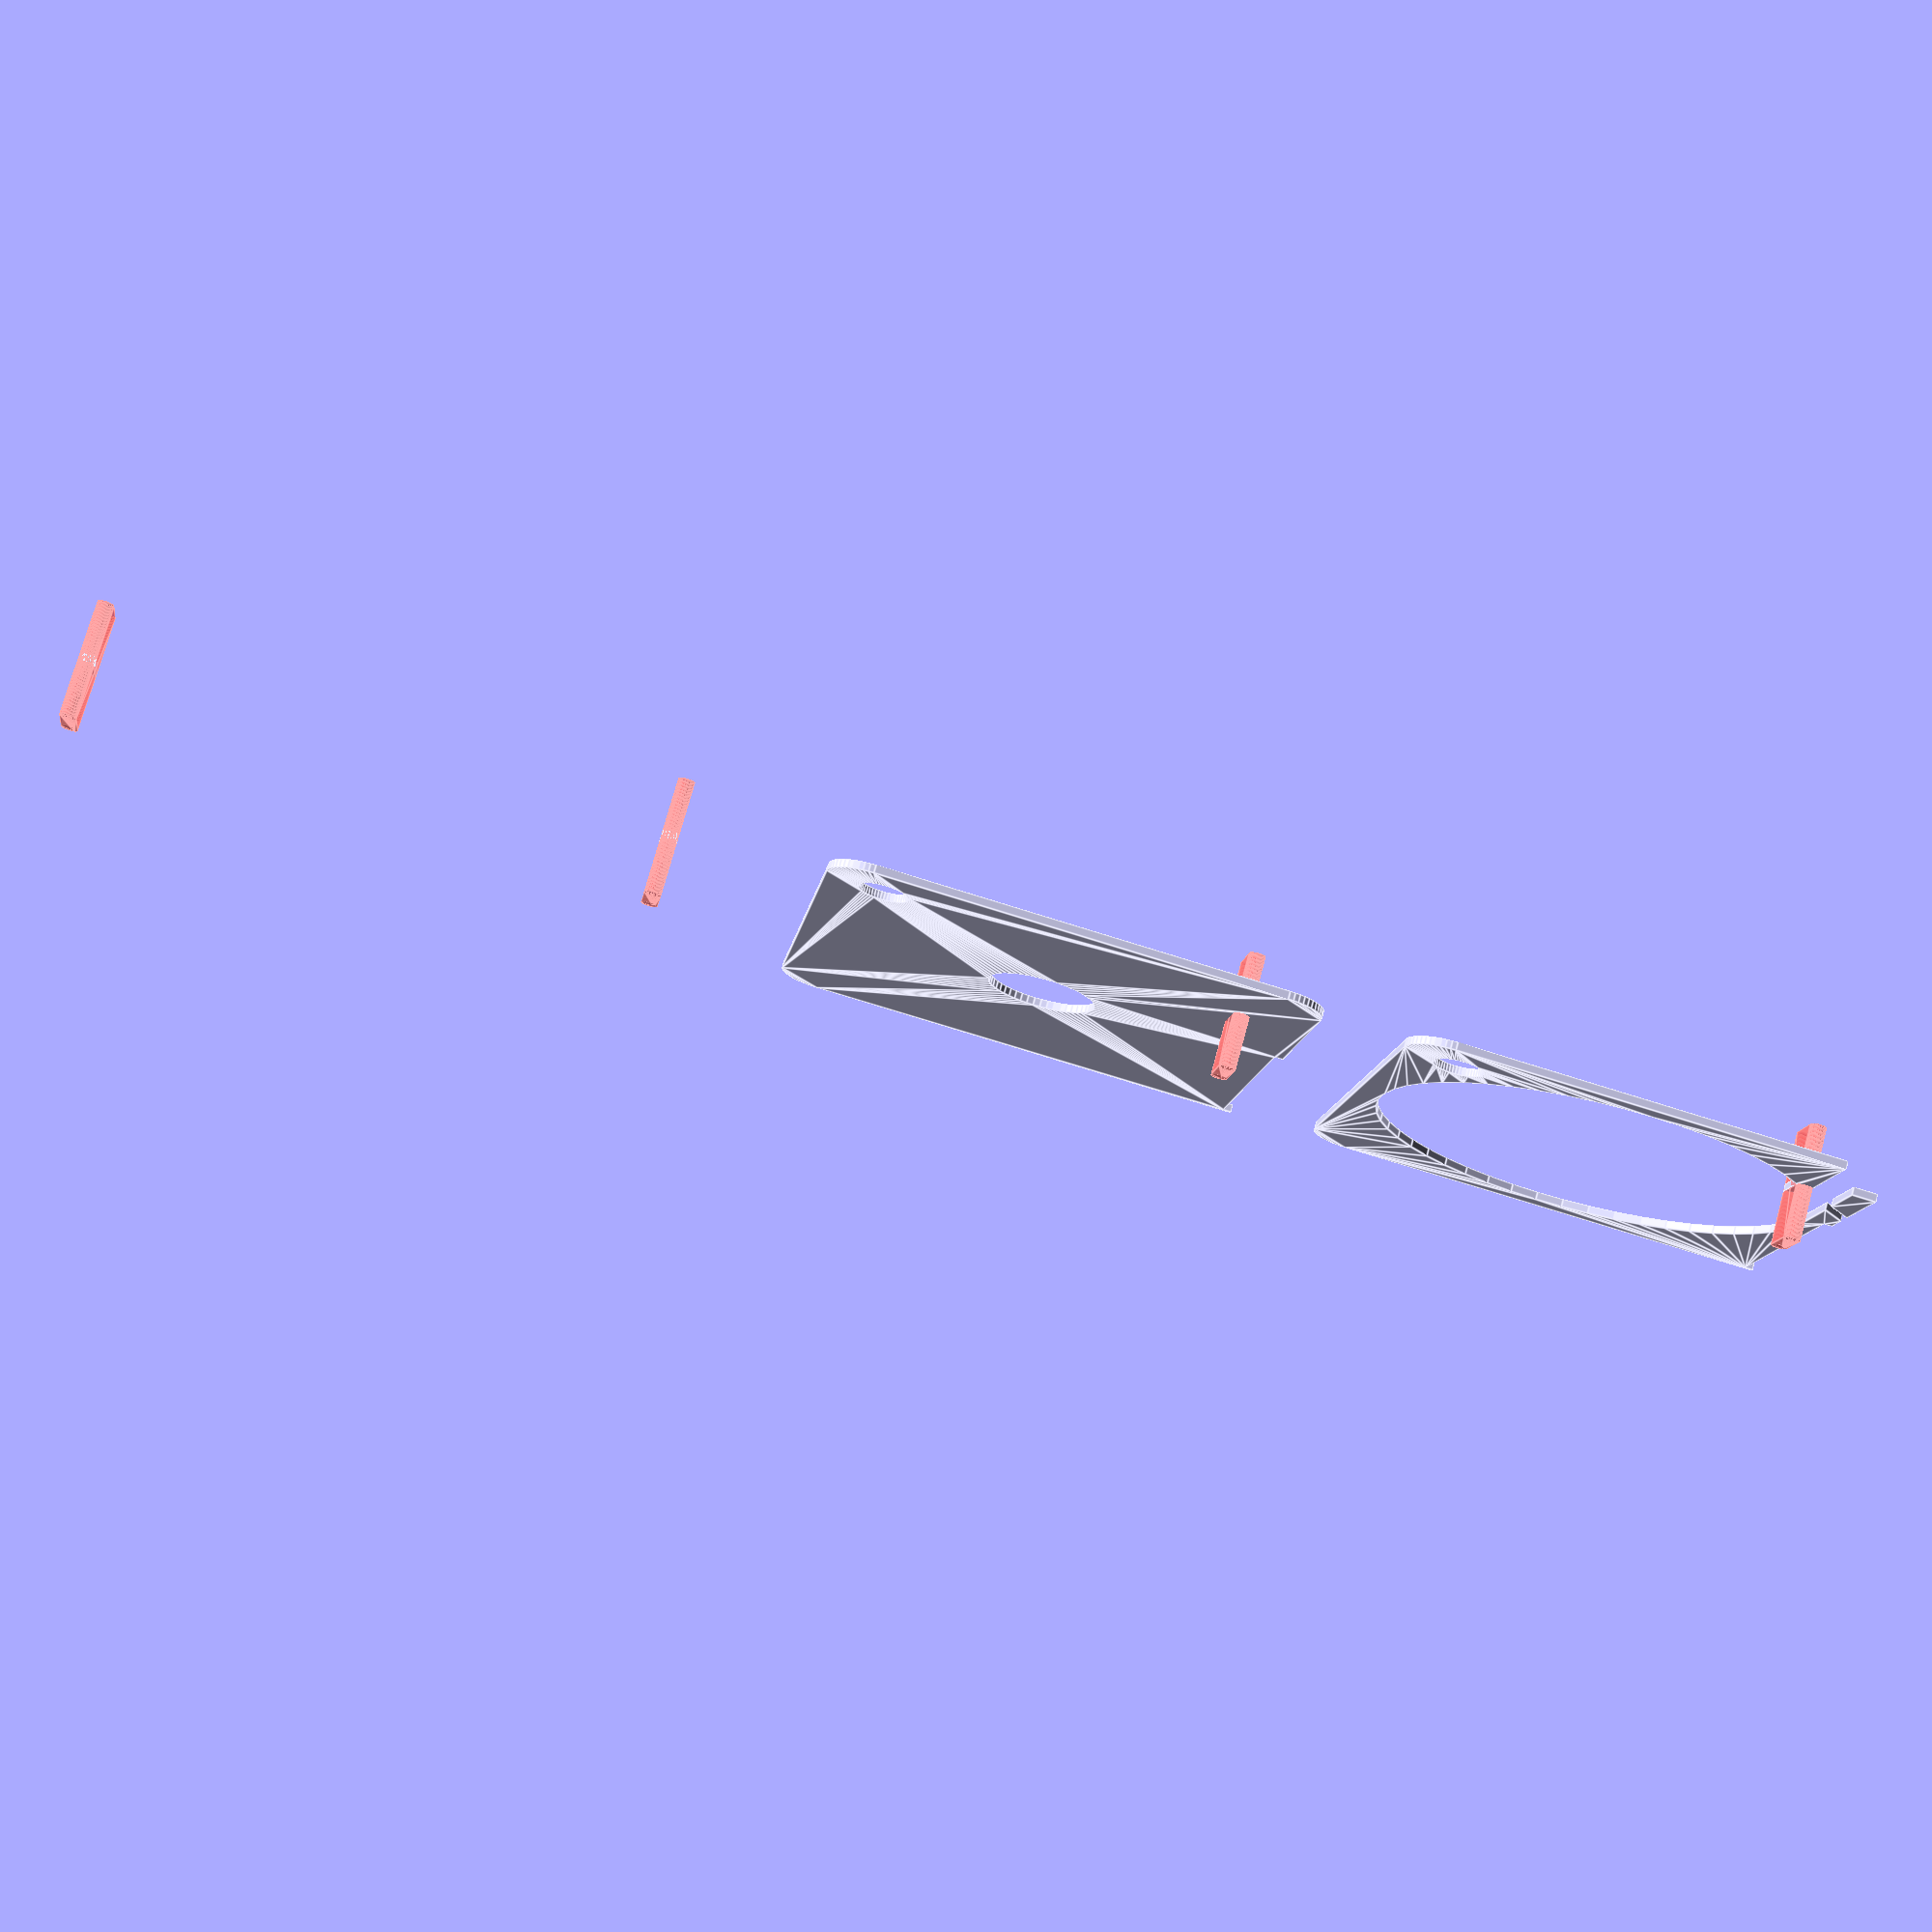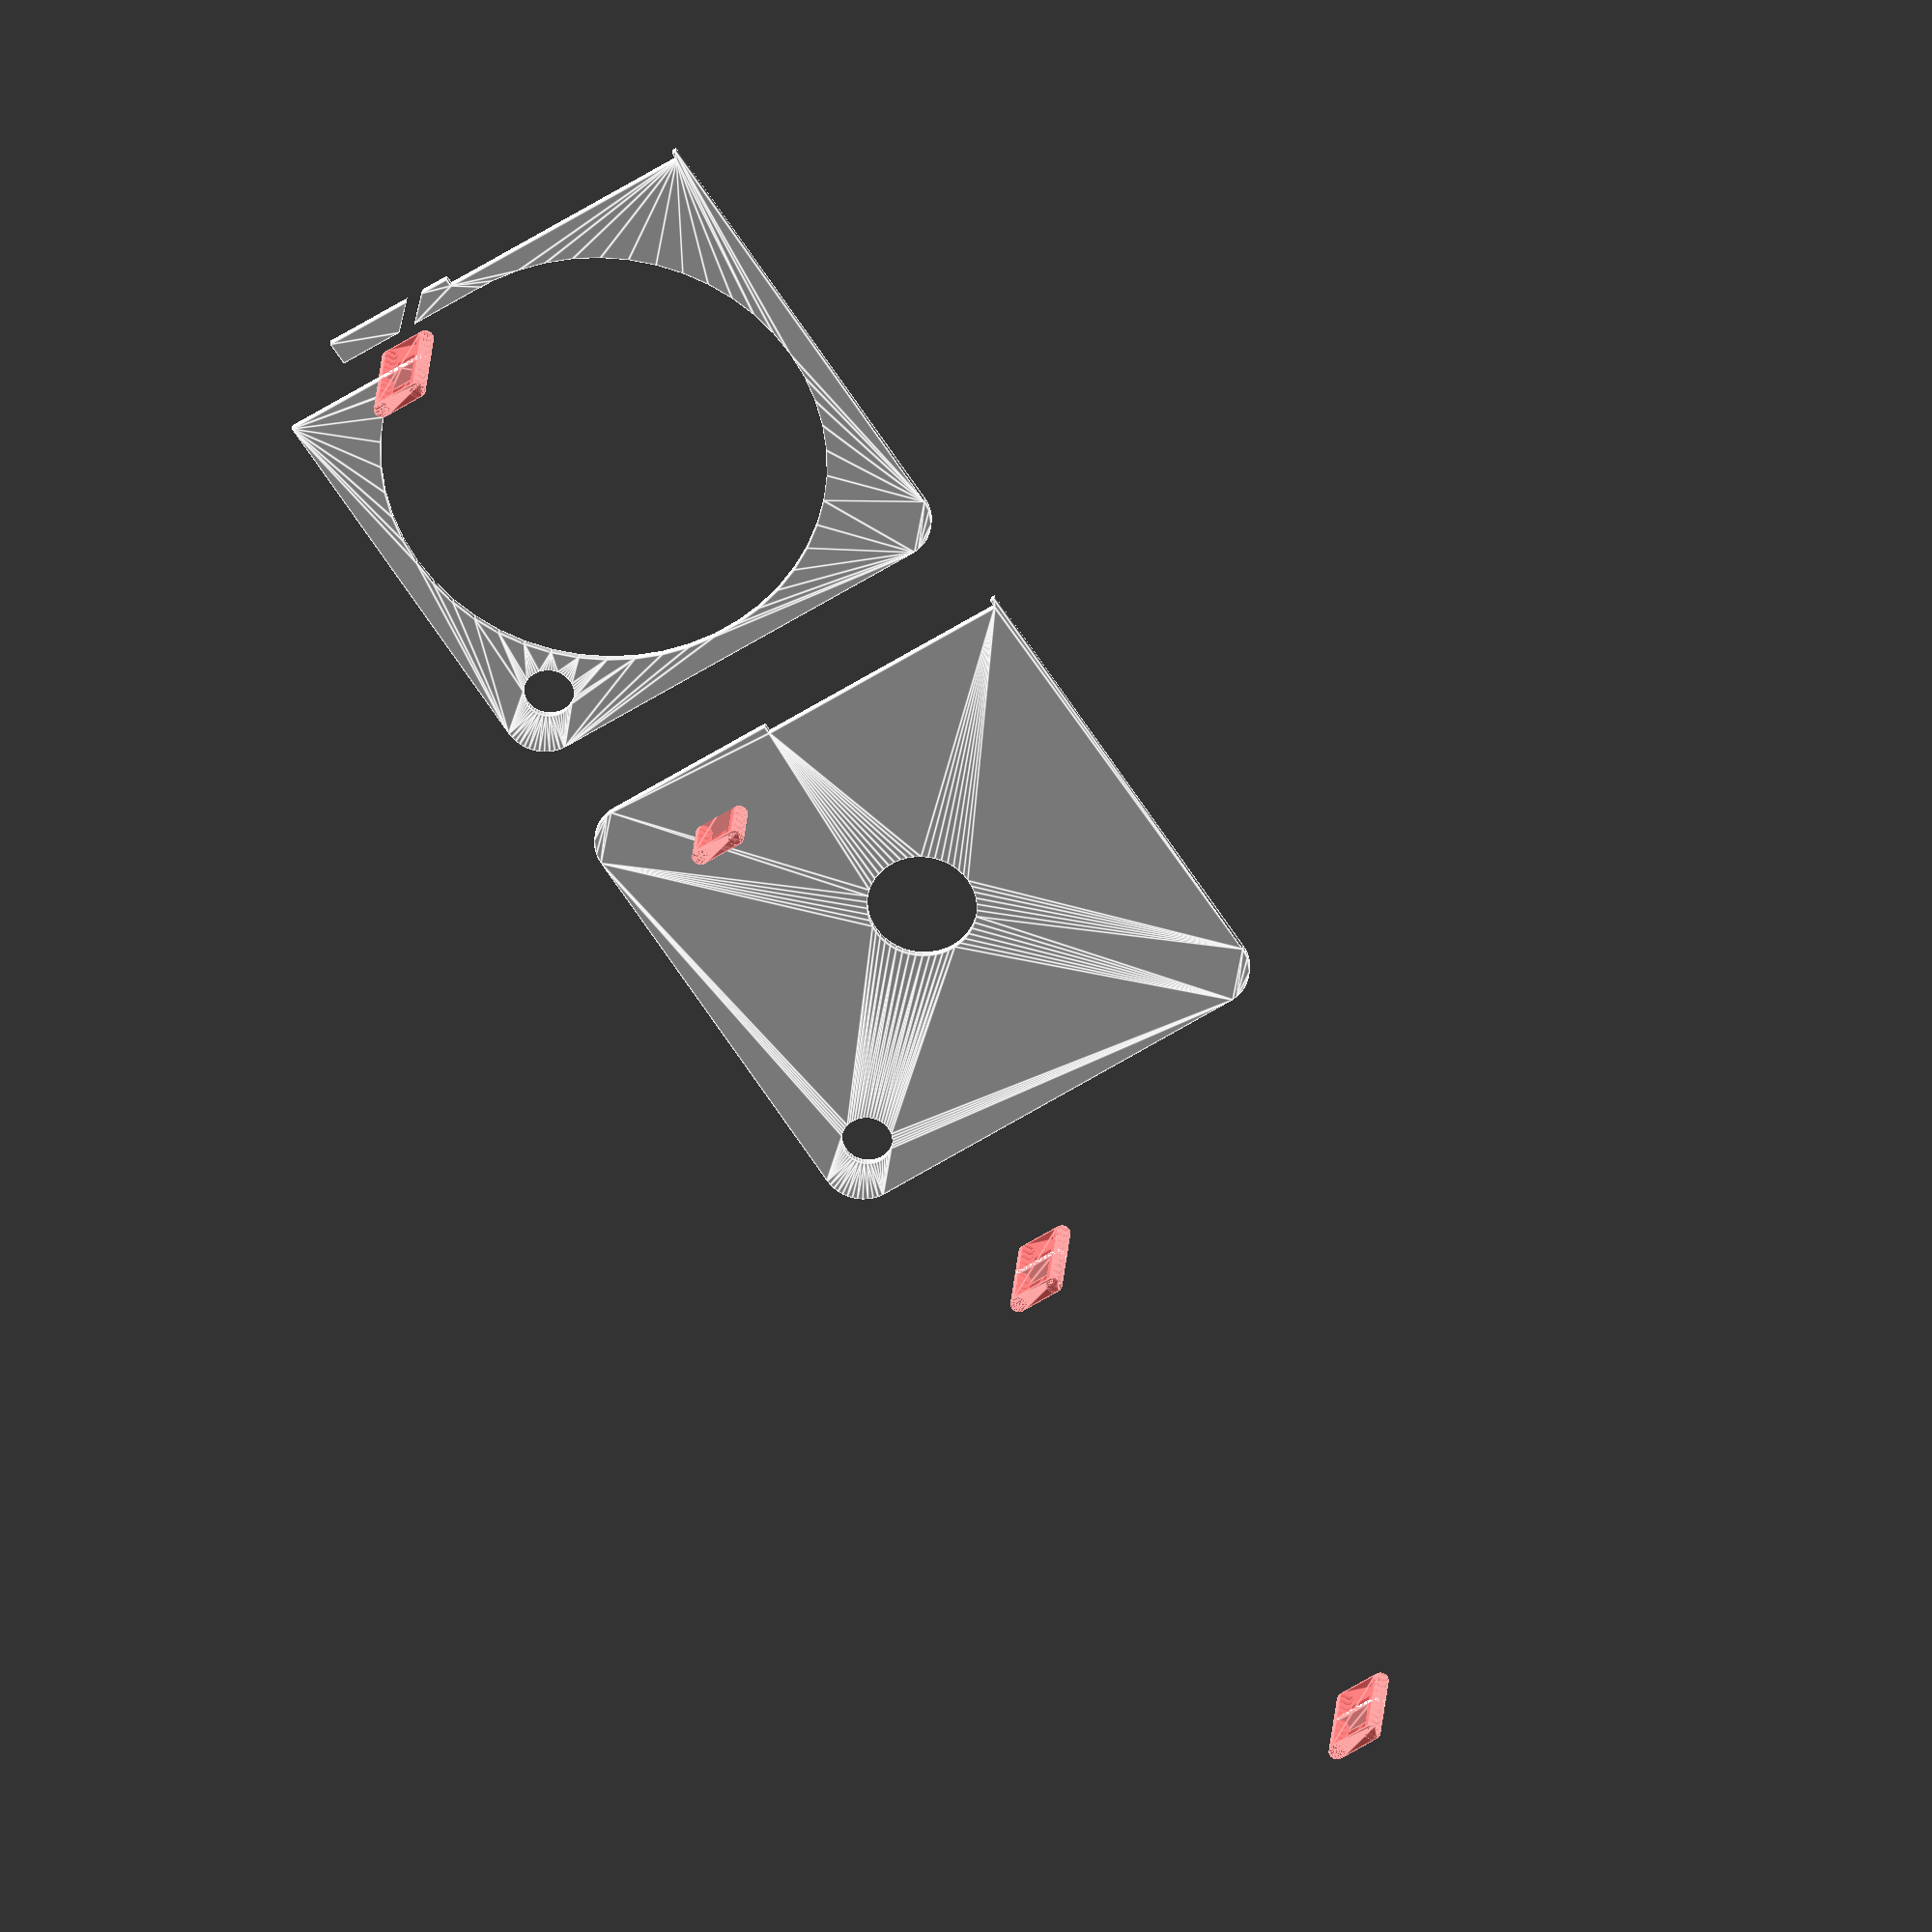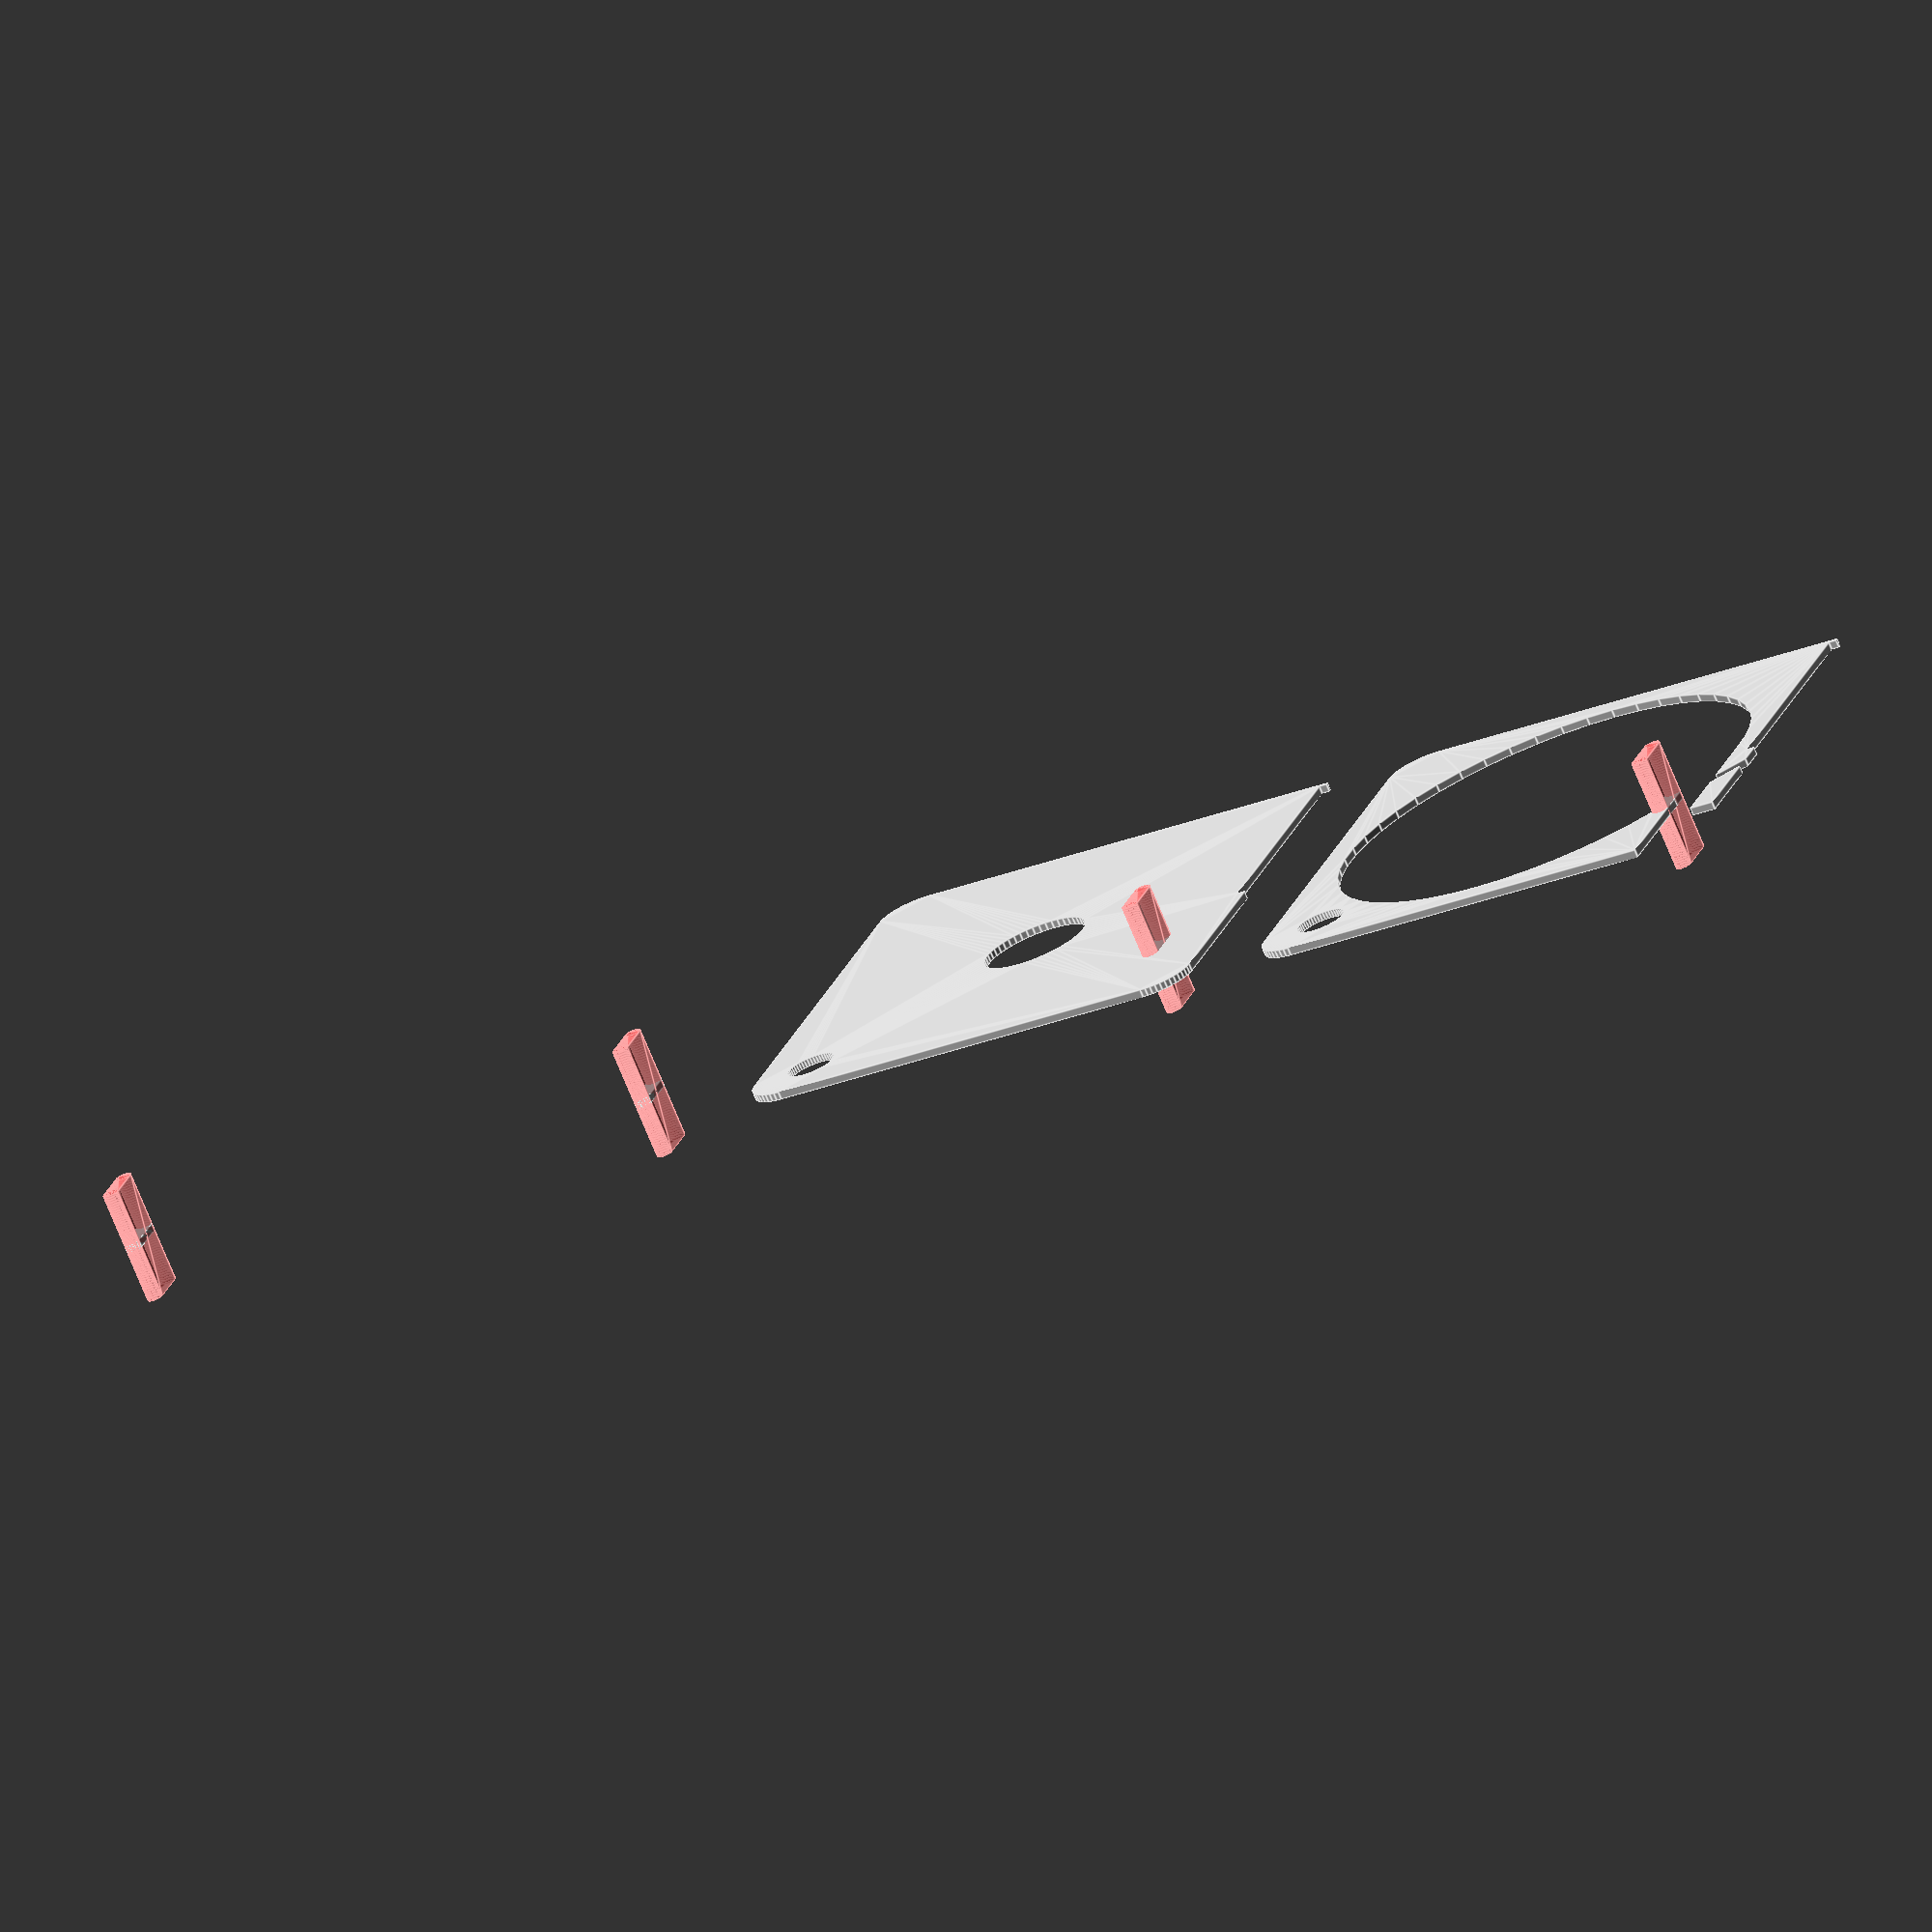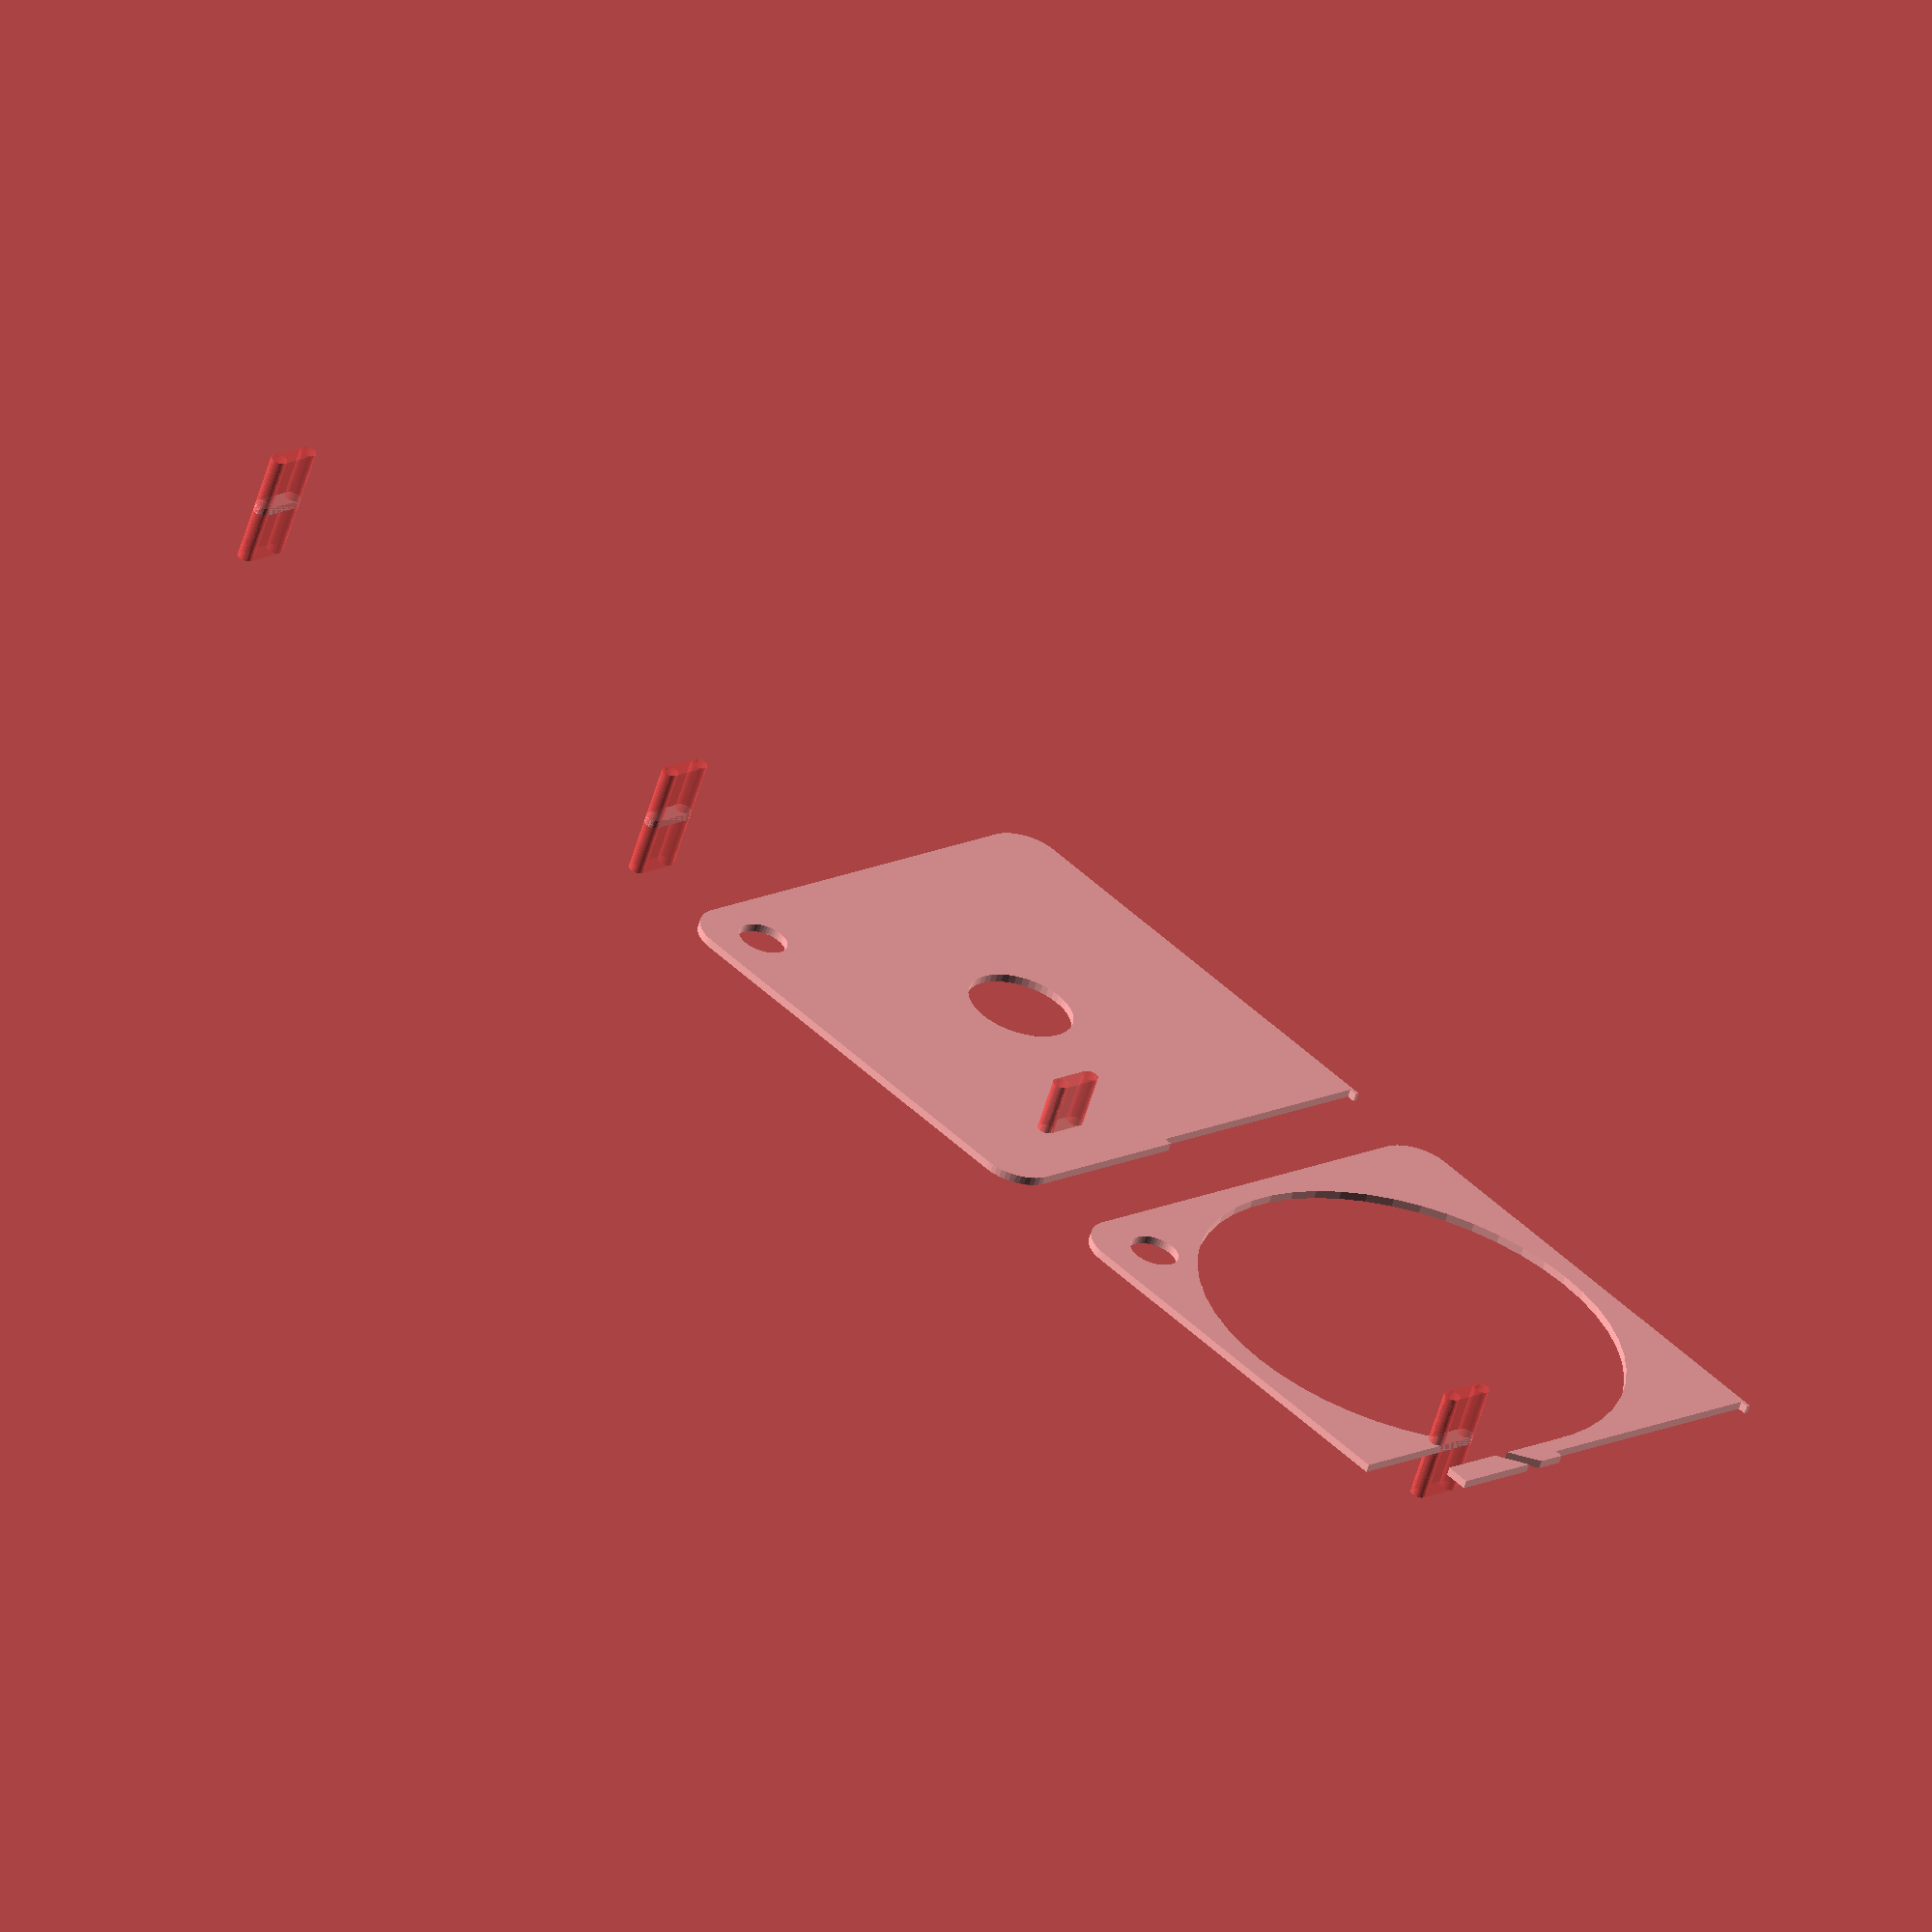
<openscad>
$fn = 50;


union() {
	translate(v = [0, 0, 0]) {
		projection() {
			intersection() {
				translate(v = [-500, -500, -5.5000000000]) {
					cube(size = [1000, 1000, 0.1000000000]);
				}
				union() {
					difference() {
						union() {
							hull() {
								translate(v = [-24.5000000000, 24.5000000000, 0]) {
									cylinder(h = 14, r = 5);
								}
								translate(v = [24.5000000000, 24.5000000000, 0]) {
									cylinder(h = 14, r = 5);
								}
								translate(v = [-24.5000000000, -24.5000000000, 0]) {
									cylinder(h = 14, r = 5);
								}
								translate(v = [24.5000000000, -24.5000000000, 0]) {
									cylinder(h = 14, r = 5);
								}
							}
							translate(v = [-29.5000000000, 23.5000000000, 0]) {
								cube(size = [6, 6, 14]);
							}
						}
						union() {
							translate(v = [-30.0000000000, -22.5000000000, -250.0000000000]) {
								rotate(a = [0, 0, 0]) {
									difference() {
										union() {
											hull() {
												translate(v = [7.5000000000, 0, 0]) {
													cylinder(h = 250, r = 3.0000000000, r1 = 3.0000000000, r2 = 3.0000000000);
												}
												translate(v = [-7.5000000000, 0, 0]) {
													cylinder(h = 250, r = 3.0000000000, r1 = 3.0000000000, r2 = 3.0000000000);
												}
											}
										}
										union();
									}
								}
							}
							translate(v = [-30.0000000000, 22.5000000000, -250.0000000000]) {
								rotate(a = [0, 0, 0]) {
									difference() {
										union() {
											hull() {
												translate(v = [7.5000000000, 0, 0]) {
													cylinder(h = 250, r = 3.0000000000, r1 = 3.0000000000, r2 = 3.0000000000);
												}
												translate(v = [-7.5000000000, 0, 0]) {
													cylinder(h = 250, r = 3.0000000000, r1 = 3.0000000000, r2 = 3.0000000000);
												}
											}
										}
										union();
									}
								}
							}
							translate(v = [-29.0000000000, 28.5000000000, 0.5000000000]) {
								cube(size = [32, 1, 13.0000000000]);
							}
							translate(v = [22.5000000000, -22.5000000000, 0]) {
								cylinder(h = 100, r = 3.0000000000);
							}
							translate(v = [0, 0, 0.6000000000]) {
								cylinder(h = 16.4000000000, r = 26.5000000000);
							}
							translate(v = [0, 0, -7.0000000000]) {
								cylinder(h = 14, r = 6.5000000000);
							}
							translate(v = [0.0000000000, 22.5000000000, 0.6000000000]) {
								cube(size = [29.5000000000, 4, 16.4000000000]);
							}
							translate(v = [19.5000000000, 22.5000000000, 0.6000000000]) {
								cube(size = [10, 7, 16.4000000000]);
							}
							translate(v = [8.5000000000, 22.5000000000, 12.5000000000]) {
								cube(size = [21, 7, 1.5000000000]);
							}
							translate(v = [5.7500000000, 30.2500000000, 0.6000000000]) {
								rotate(a = [0, 0, -45]) {
									cube(size = [7.5000000000, 1.5000000000, 16.4000000000]);
								}
							}
							translate(v = [5.0610000000, 20.5000000000, 0.6000000000]) {
								cube(size = [7.5000000000, 2, 13.4000000000]);
							}
						}
					}
					union() {
						translate(v = [14.3110000000, 21.5000000000, -7.0000000000]) {
							rotate(a = [0, 0, 0]) {
								difference() {
									union() {
										#hull() {
											#translate(v = [2.5000000000, 0, 0]) {
												cylinder(h = 14, r = 1.0000000000, r1 = 1.0000000000, r2 = 1.0000000000);
											}
											#translate(v = [-2.5000000000, 0, 0]) {
												cylinder(h = 14, r = 1.0000000000, r1 = 1.0000000000, r2 = 1.0000000000);
											}
										}
									}
									union();
								}
							}
						}
					}
				}
			}
		}
	}
	translate(v = [0, 69, 0]) {
		projection() {
			intersection() {
				translate(v = [-500, -500, -2.5000000000]) {
					cube(size = [1000, 1000, 0.1000000000]);
				}
				union() {
					difference() {
						union() {
							hull() {
								translate(v = [-24.5000000000, 24.5000000000, 0]) {
									cylinder(h = 14, r = 5);
								}
								translate(v = [24.5000000000, 24.5000000000, 0]) {
									cylinder(h = 14, r = 5);
								}
								translate(v = [-24.5000000000, -24.5000000000, 0]) {
									cylinder(h = 14, r = 5);
								}
								translate(v = [24.5000000000, -24.5000000000, 0]) {
									cylinder(h = 14, r = 5);
								}
							}
							translate(v = [-29.5000000000, 23.5000000000, 0]) {
								cube(size = [6, 6, 14]);
							}
						}
						union() {
							translate(v = [-30.0000000000, -22.5000000000, -250.0000000000]) {
								rotate(a = [0, 0, 0]) {
									difference() {
										union() {
											hull() {
												translate(v = [7.5000000000, 0, 0]) {
													cylinder(h = 250, r = 3.0000000000, r1 = 3.0000000000, r2 = 3.0000000000);
												}
												translate(v = [-7.5000000000, 0, 0]) {
													cylinder(h = 250, r = 3.0000000000, r1 = 3.0000000000, r2 = 3.0000000000);
												}
											}
										}
										union();
									}
								}
							}
							translate(v = [-30.0000000000, 22.5000000000, -250.0000000000]) {
								rotate(a = [0, 0, 0]) {
									difference() {
										union() {
											hull() {
												translate(v = [7.5000000000, 0, 0]) {
													cylinder(h = 250, r = 3.0000000000, r1 = 3.0000000000, r2 = 3.0000000000);
												}
												translate(v = [-7.5000000000, 0, 0]) {
													cylinder(h = 250, r = 3.0000000000, r1 = 3.0000000000, r2 = 3.0000000000);
												}
											}
										}
										union();
									}
								}
							}
							translate(v = [-29.0000000000, 28.5000000000, 0.5000000000]) {
								cube(size = [32, 1, 13.0000000000]);
							}
							translate(v = [22.5000000000, -22.5000000000, 0]) {
								cylinder(h = 100, r = 3.0000000000);
							}
							translate(v = [0, 0, 0.6000000000]) {
								cylinder(h = 16.4000000000, r = 26.5000000000);
							}
							translate(v = [0, 0, -7.0000000000]) {
								cylinder(h = 14, r = 6.5000000000);
							}
							translate(v = [0.0000000000, 22.5000000000, 0.6000000000]) {
								cube(size = [29.5000000000, 4, 16.4000000000]);
							}
							translate(v = [19.5000000000, 22.5000000000, 0.6000000000]) {
								cube(size = [10, 7, 16.4000000000]);
							}
							translate(v = [8.5000000000, 22.5000000000, 12.5000000000]) {
								cube(size = [21, 7, 1.5000000000]);
							}
							translate(v = [5.7500000000, 30.2500000000, 0.6000000000]) {
								rotate(a = [0, 0, -45]) {
									cube(size = [7.5000000000, 1.5000000000, 16.4000000000]);
								}
							}
							translate(v = [5.0610000000, 20.5000000000, 0.6000000000]) {
								cube(size = [7.5000000000, 2, 13.4000000000]);
							}
						}
					}
					union() {
						translate(v = [14.3110000000, 21.5000000000, -7.0000000000]) {
							rotate(a = [0, 0, 0]) {
								difference() {
									union() {
										#hull() {
											#translate(v = [2.5000000000, 0, 0]) {
												cylinder(h = 14, r = 1.0000000000, r1 = 1.0000000000, r2 = 1.0000000000);
											}
											#translate(v = [-2.5000000000, 0, 0]) {
												cylinder(h = 14, r = 1.0000000000, r1 = 1.0000000000, r2 = 1.0000000000);
											}
										}
									}
									union();
								}
							}
						}
					}
				}
			}
		}
	}
	translate(v = [0, 138, 0]) {
		projection() {
			intersection() {
				translate(v = [-500, -500, 0.5000000000]) {
					cube(size = [1000, 1000, 0.1000000000]);
				}
				union() {
					difference() {
						union() {
							hull() {
								translate(v = [-24.5000000000, 24.5000000000, 0]) {
									cylinder(h = 14, r = 5);
								}
								translate(v = [24.5000000000, 24.5000000000, 0]) {
									cylinder(h = 14, r = 5);
								}
								translate(v = [-24.5000000000, -24.5000000000, 0]) {
									cylinder(h = 14, r = 5);
								}
								translate(v = [24.5000000000, -24.5000000000, 0]) {
									cylinder(h = 14, r = 5);
								}
							}
							translate(v = [-29.5000000000, 23.5000000000, 0]) {
								cube(size = [6, 6, 14]);
							}
						}
						union() {
							translate(v = [-30.0000000000, -22.5000000000, -250.0000000000]) {
								rotate(a = [0, 0, 0]) {
									difference() {
										union() {
											hull() {
												translate(v = [7.5000000000, 0, 0]) {
													cylinder(h = 250, r = 3.0000000000, r1 = 3.0000000000, r2 = 3.0000000000);
												}
												translate(v = [-7.5000000000, 0, 0]) {
													cylinder(h = 250, r = 3.0000000000, r1 = 3.0000000000, r2 = 3.0000000000);
												}
											}
										}
										union();
									}
								}
							}
							translate(v = [-30.0000000000, 22.5000000000, -250.0000000000]) {
								rotate(a = [0, 0, 0]) {
									difference() {
										union() {
											hull() {
												translate(v = [7.5000000000, 0, 0]) {
													cylinder(h = 250, r = 3.0000000000, r1 = 3.0000000000, r2 = 3.0000000000);
												}
												translate(v = [-7.5000000000, 0, 0]) {
													cylinder(h = 250, r = 3.0000000000, r1 = 3.0000000000, r2 = 3.0000000000);
												}
											}
										}
										union();
									}
								}
							}
							translate(v = [-29.0000000000, 28.5000000000, 0.5000000000]) {
								cube(size = [32, 1, 13.0000000000]);
							}
							translate(v = [22.5000000000, -22.5000000000, 0]) {
								cylinder(h = 100, r = 3.0000000000);
							}
							translate(v = [0, 0, 0.6000000000]) {
								cylinder(h = 16.4000000000, r = 26.5000000000);
							}
							translate(v = [0, 0, -7.0000000000]) {
								cylinder(h = 14, r = 6.5000000000);
							}
							translate(v = [0.0000000000, 22.5000000000, 0.6000000000]) {
								cube(size = [29.5000000000, 4, 16.4000000000]);
							}
							translate(v = [19.5000000000, 22.5000000000, 0.6000000000]) {
								cube(size = [10, 7, 16.4000000000]);
							}
							translate(v = [8.5000000000, 22.5000000000, 12.5000000000]) {
								cube(size = [21, 7, 1.5000000000]);
							}
							translate(v = [5.7500000000, 30.2500000000, 0.6000000000]) {
								rotate(a = [0, 0, -45]) {
									cube(size = [7.5000000000, 1.5000000000, 16.4000000000]);
								}
							}
							translate(v = [5.0610000000, 20.5000000000, 0.6000000000]) {
								cube(size = [7.5000000000, 2, 13.4000000000]);
							}
						}
					}
					union() {
						translate(v = [14.3110000000, 21.5000000000, -7.0000000000]) {
							rotate(a = [0, 0, 0]) {
								difference() {
									union() {
										#hull() {
											#translate(v = [2.5000000000, 0, 0]) {
												cylinder(h = 14, r = 1.0000000000, r1 = 1.0000000000, r2 = 1.0000000000);
											}
											#translate(v = [-2.5000000000, 0, 0]) {
												cylinder(h = 14, r = 1.0000000000, r1 = 1.0000000000, r2 = 1.0000000000);
											}
										}
									}
									union();
								}
							}
						}
					}
				}
			}
		}
	}
	translate(v = [0, 207, 0]) {
		projection() {
			intersection() {
				translate(v = [-500, -500, 3.5000000000]) {
					cube(size = [1000, 1000, 0.1000000000]);
				}
				union() {
					difference() {
						union() {
							hull() {
								translate(v = [-24.5000000000, 24.5000000000, 0]) {
									cylinder(h = 14, r = 5);
								}
								translate(v = [24.5000000000, 24.5000000000, 0]) {
									cylinder(h = 14, r = 5);
								}
								translate(v = [-24.5000000000, -24.5000000000, 0]) {
									cylinder(h = 14, r = 5);
								}
								translate(v = [24.5000000000, -24.5000000000, 0]) {
									cylinder(h = 14, r = 5);
								}
							}
							translate(v = [-29.5000000000, 23.5000000000, 0]) {
								cube(size = [6, 6, 14]);
							}
						}
						union() {
							translate(v = [-30.0000000000, -22.5000000000, -250.0000000000]) {
								rotate(a = [0, 0, 0]) {
									difference() {
										union() {
											hull() {
												translate(v = [7.5000000000, 0, 0]) {
													cylinder(h = 250, r = 3.0000000000, r1 = 3.0000000000, r2 = 3.0000000000);
												}
												translate(v = [-7.5000000000, 0, 0]) {
													cylinder(h = 250, r = 3.0000000000, r1 = 3.0000000000, r2 = 3.0000000000);
												}
											}
										}
										union();
									}
								}
							}
							translate(v = [-30.0000000000, 22.5000000000, -250.0000000000]) {
								rotate(a = [0, 0, 0]) {
									difference() {
										union() {
											hull() {
												translate(v = [7.5000000000, 0, 0]) {
													cylinder(h = 250, r = 3.0000000000, r1 = 3.0000000000, r2 = 3.0000000000);
												}
												translate(v = [-7.5000000000, 0, 0]) {
													cylinder(h = 250, r = 3.0000000000, r1 = 3.0000000000, r2 = 3.0000000000);
												}
											}
										}
										union();
									}
								}
							}
							translate(v = [-29.0000000000, 28.5000000000, 0.5000000000]) {
								cube(size = [32, 1, 13.0000000000]);
							}
							translate(v = [22.5000000000, -22.5000000000, 0]) {
								cylinder(h = 100, r = 3.0000000000);
							}
							translate(v = [0, 0, 0.6000000000]) {
								cylinder(h = 16.4000000000, r = 26.5000000000);
							}
							translate(v = [0, 0, -7.0000000000]) {
								cylinder(h = 14, r = 6.5000000000);
							}
							translate(v = [0.0000000000, 22.5000000000, 0.6000000000]) {
								cube(size = [29.5000000000, 4, 16.4000000000]);
							}
							translate(v = [19.5000000000, 22.5000000000, 0.6000000000]) {
								cube(size = [10, 7, 16.4000000000]);
							}
							translate(v = [8.5000000000, 22.5000000000, 12.5000000000]) {
								cube(size = [21, 7, 1.5000000000]);
							}
							translate(v = [5.7500000000, 30.2500000000, 0.6000000000]) {
								rotate(a = [0, 0, -45]) {
									cube(size = [7.5000000000, 1.5000000000, 16.4000000000]);
								}
							}
							translate(v = [5.0610000000, 20.5000000000, 0.6000000000]) {
								cube(size = [7.5000000000, 2, 13.4000000000]);
							}
						}
					}
					union() {
						translate(v = [14.3110000000, 21.5000000000, -7.0000000000]) {
							rotate(a = [0, 0, 0]) {
								difference() {
									union() {
										#hull() {
											#translate(v = [2.5000000000, 0, 0]) {
												cylinder(h = 14, r = 1.0000000000, r1 = 1.0000000000, r2 = 1.0000000000);
											}
											#translate(v = [-2.5000000000, 0, 0]) {
												cylinder(h = 14, r = 1.0000000000, r1 = 1.0000000000, r2 = 1.0000000000);
											}
										}
									}
									union();
								}
							}
						}
					}
				}
			}
		}
	}
}
</openscad>
<views>
elev=285.2 azim=261.7 roll=195.3 proj=p view=edges
elev=333.8 azim=33.2 roll=184.0 proj=o view=edges
elev=73.0 azim=109.1 roll=22.3 proj=o view=edges
elev=239.3 azim=315.6 roll=196.5 proj=o view=solid
</views>
